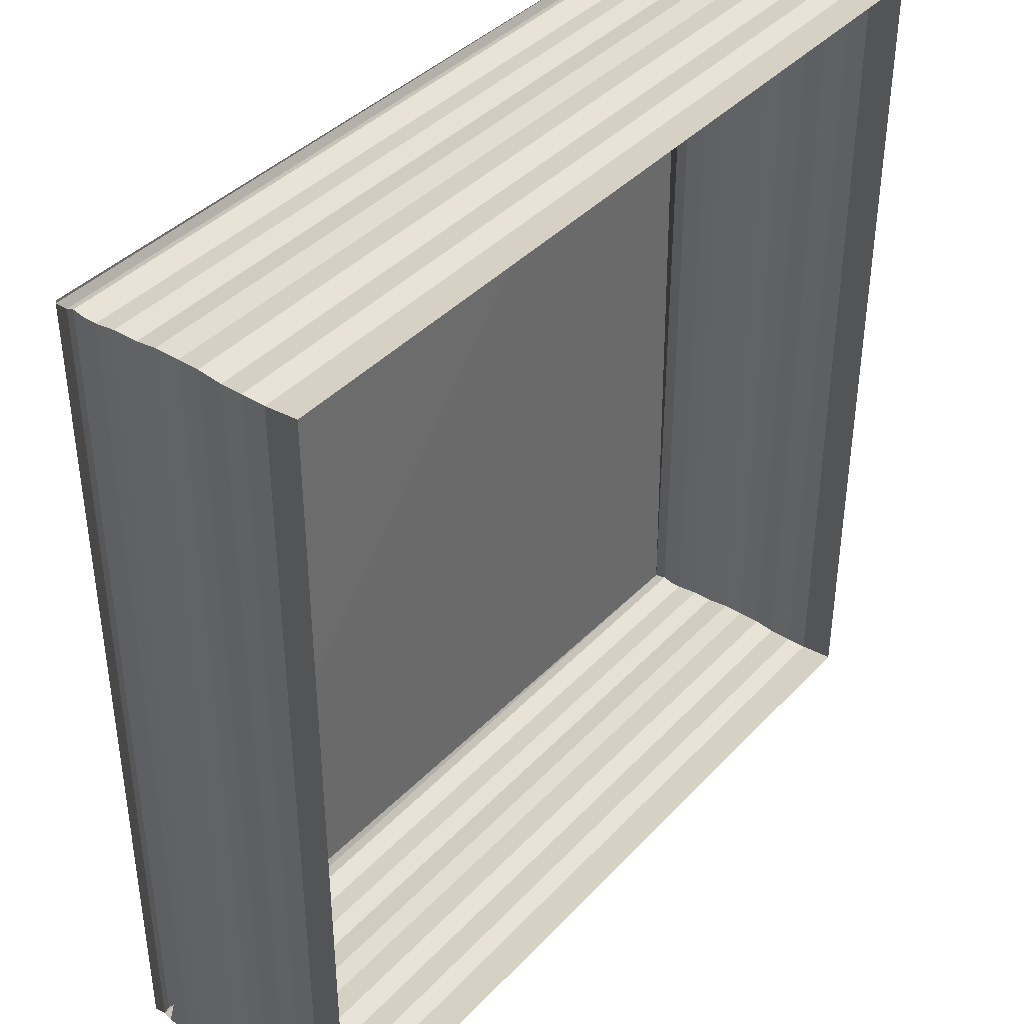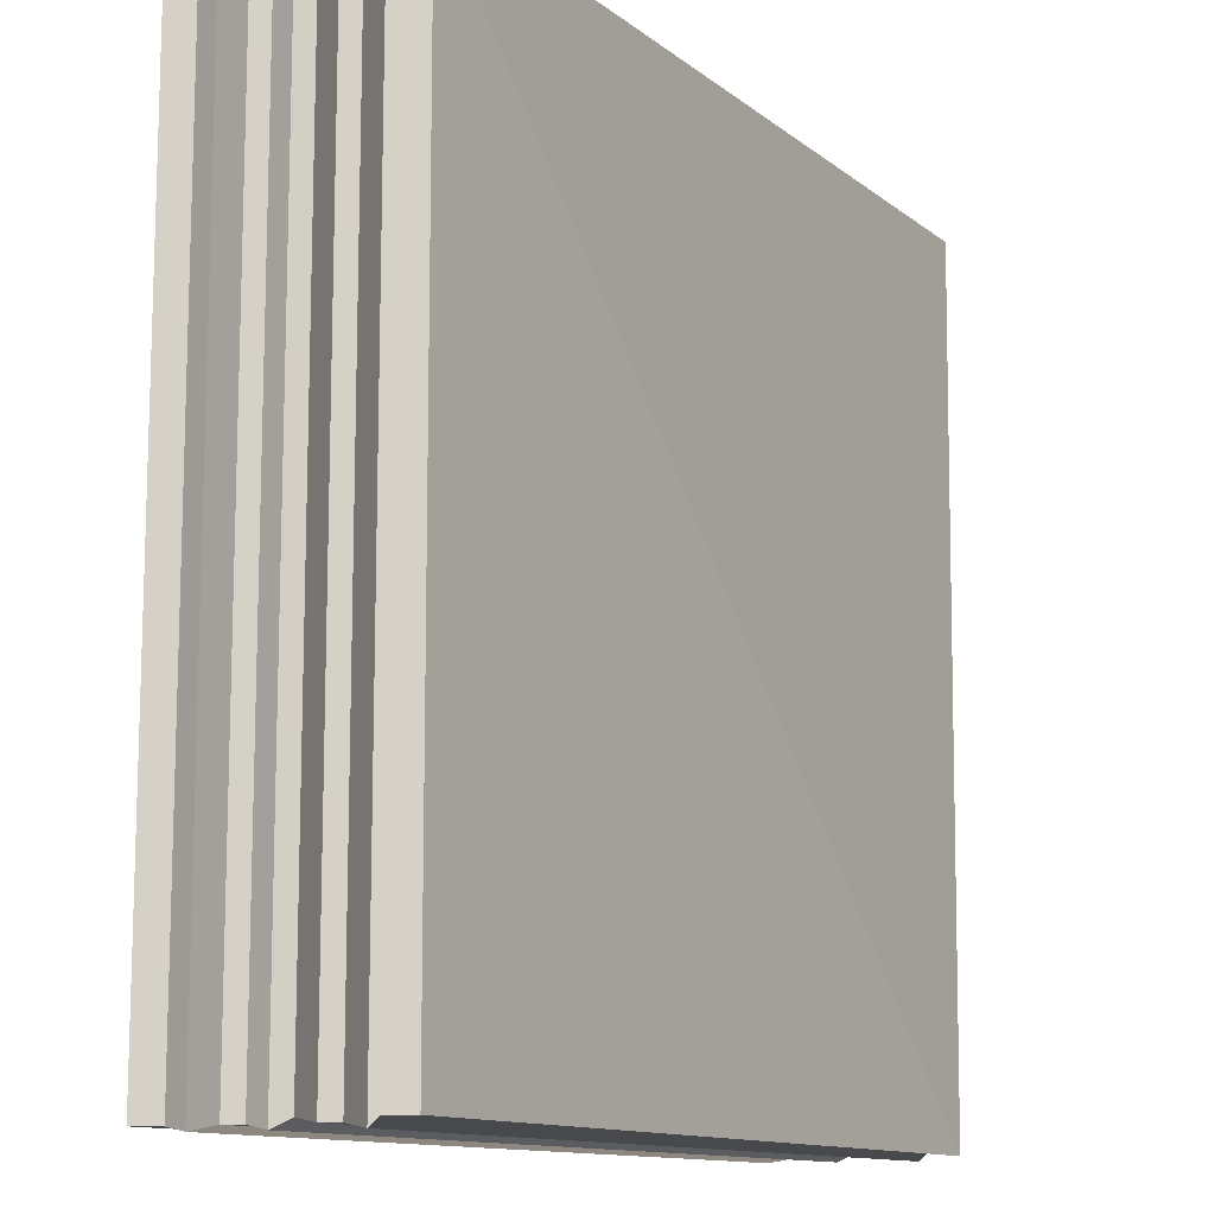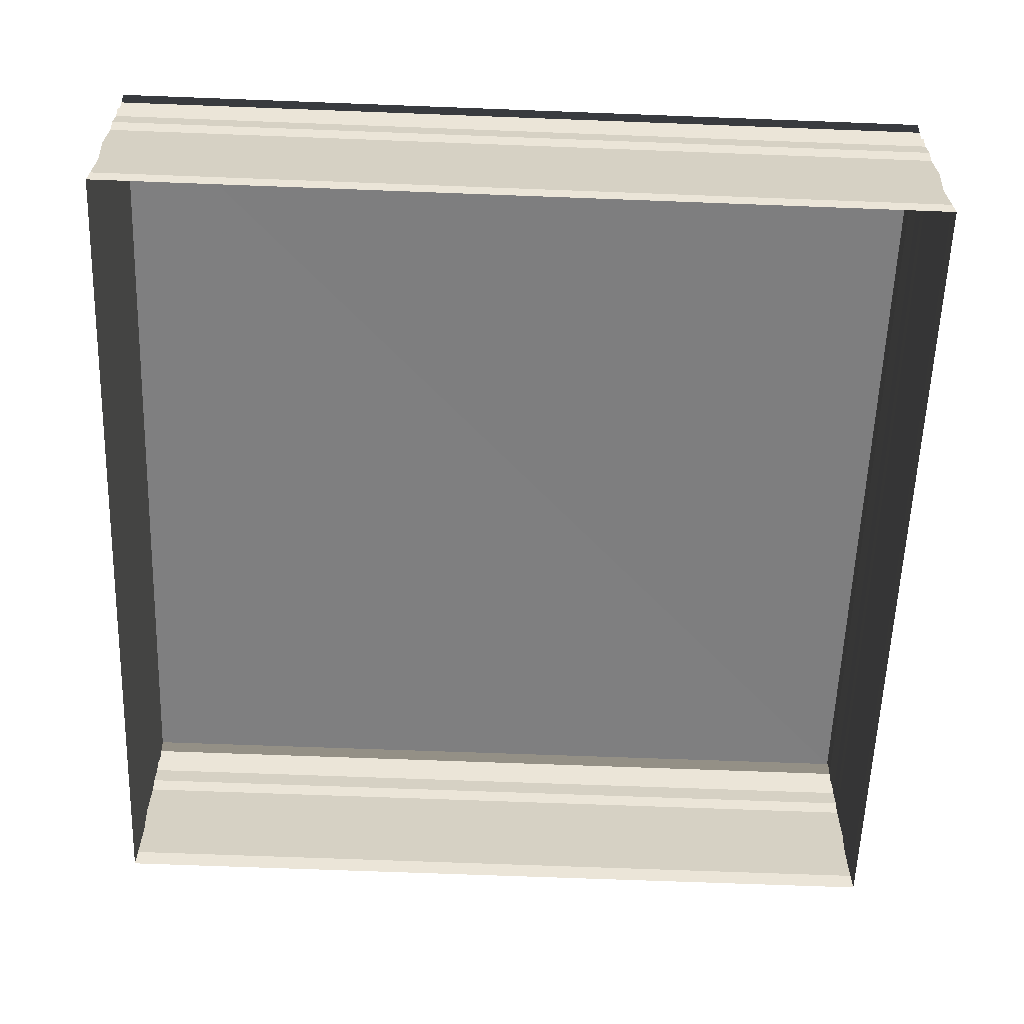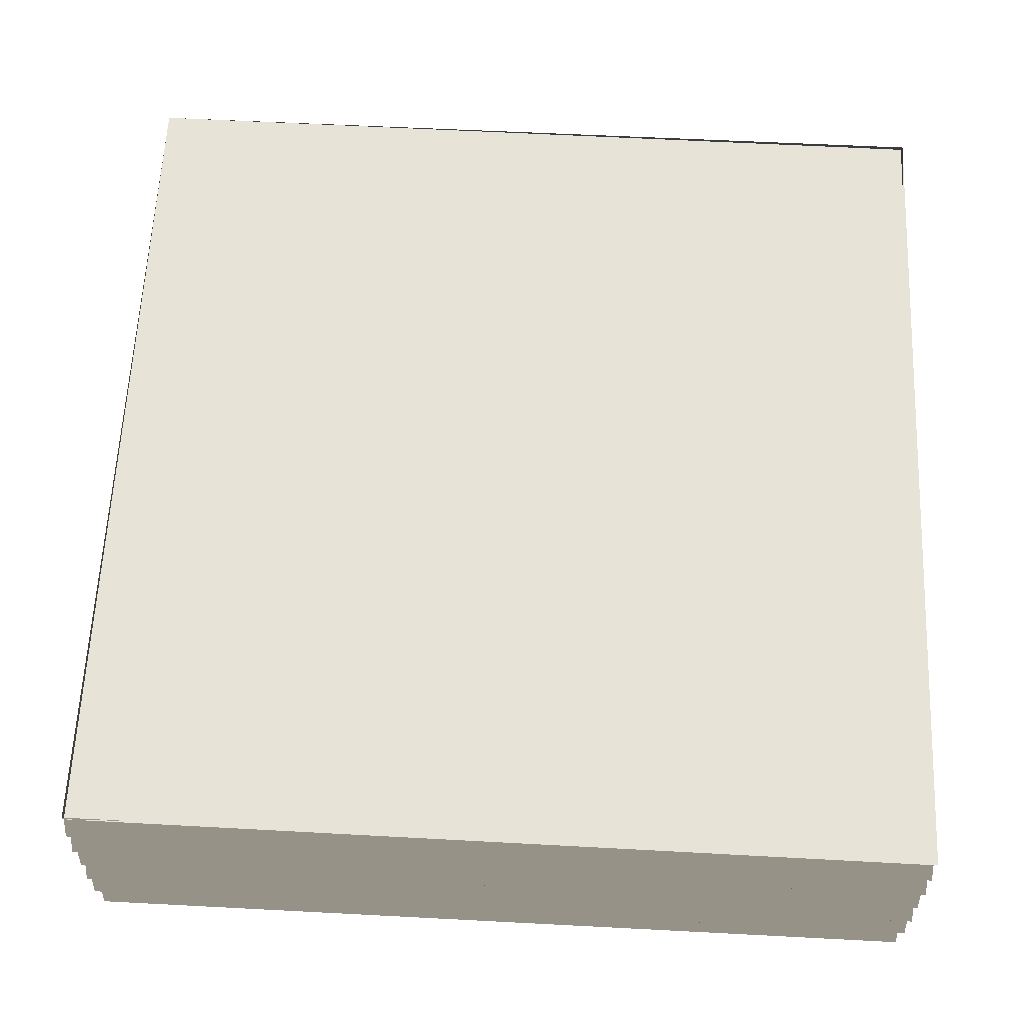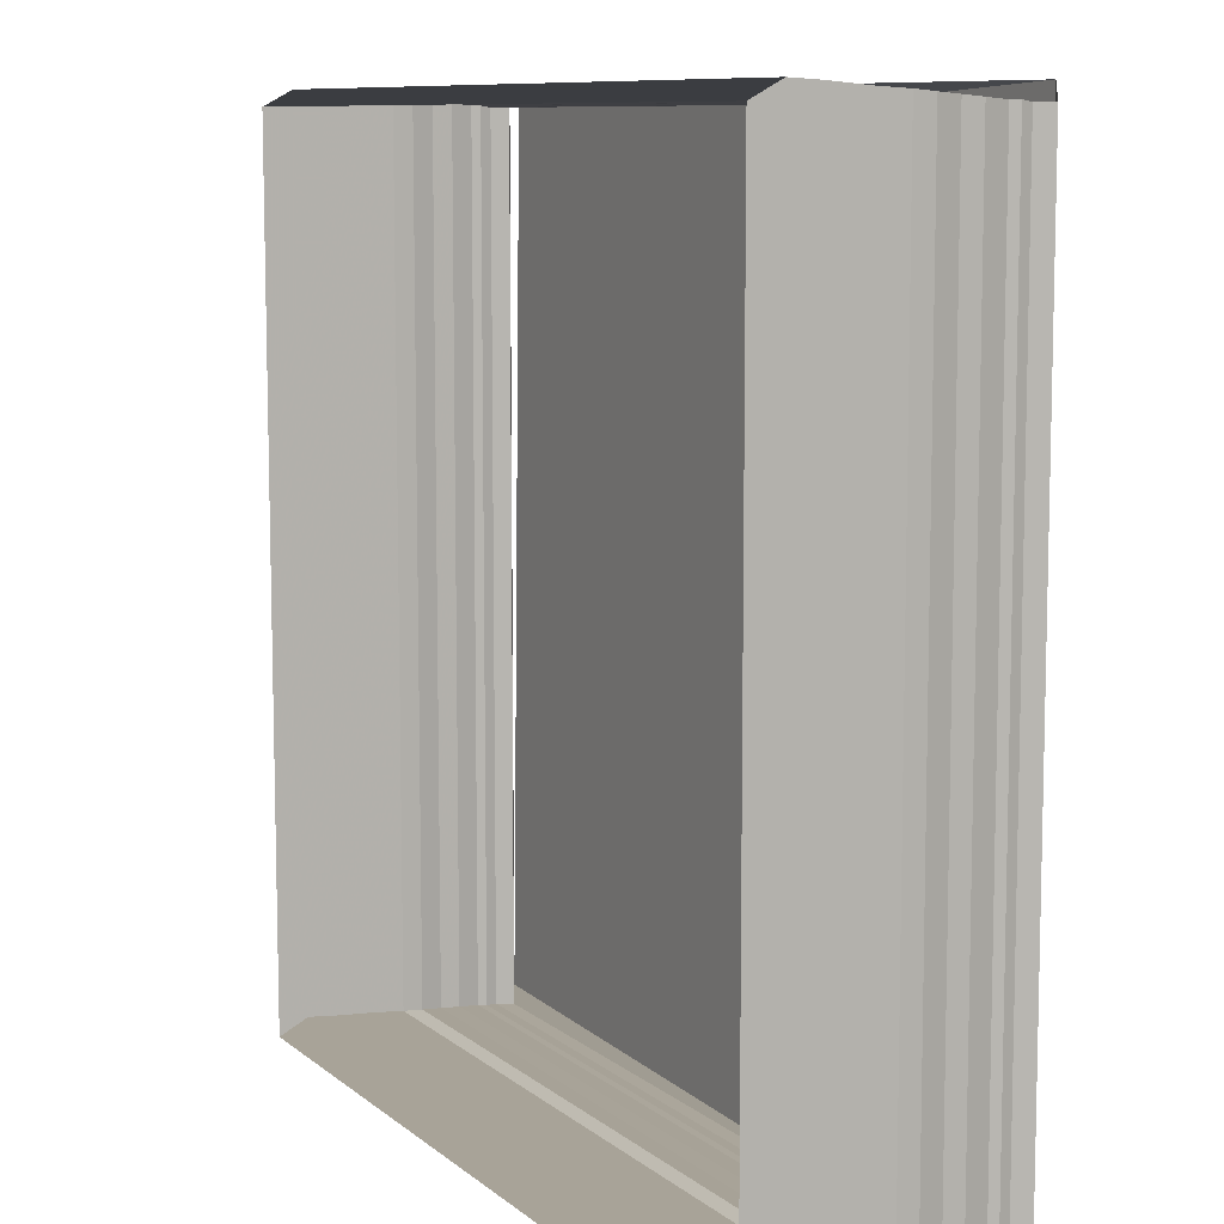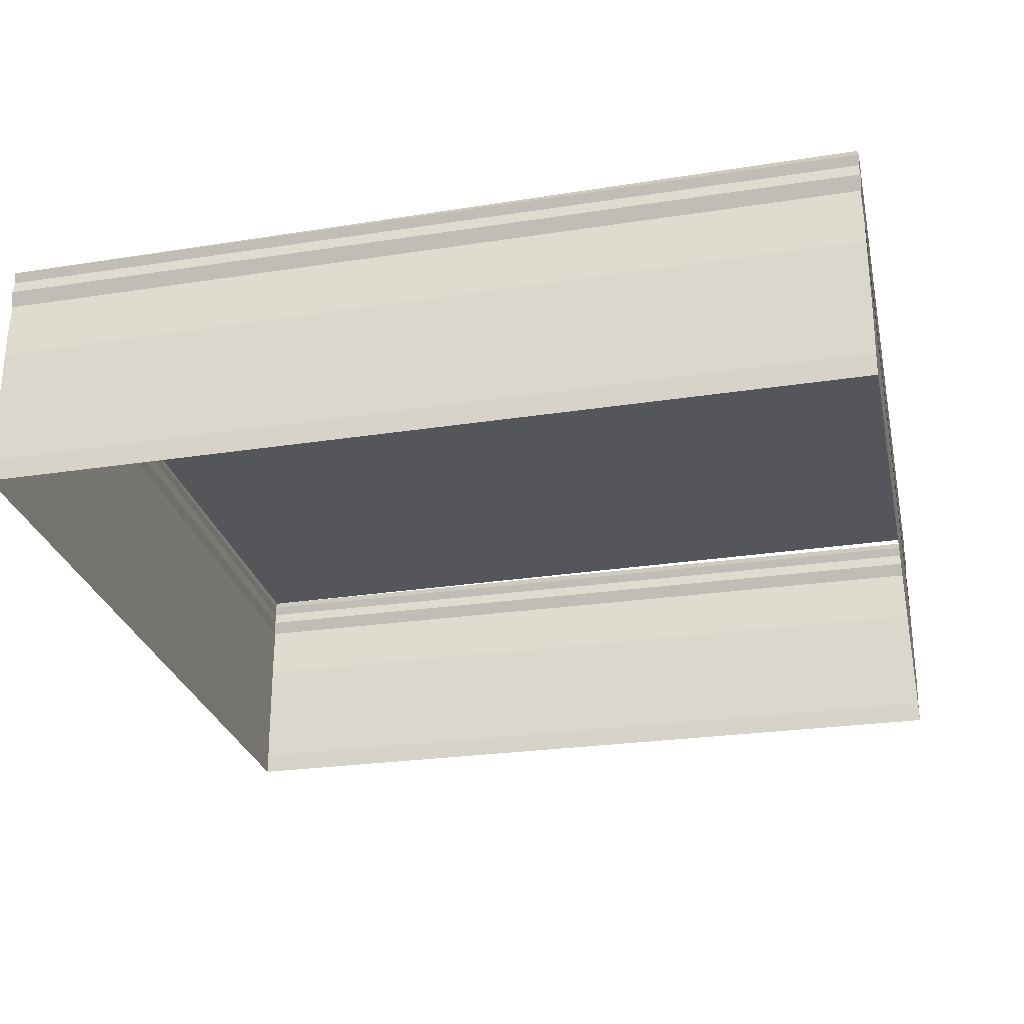
<metadata>
{"format":"obj","ext":"obj","renderer":"f3d","projection":"perspective","resolution":1024,"background":"white","views":[{"elev":39.6,"azim":127.5,"up":"+Y"},{"elev":-12.2,"azim":-59.5,"up":"+Y"},{"elev":-59.3,"azim":88.2,"up":"+Z"},{"elev":62.3,"azim":92.7,"up":"+Z"},{"elev":9.0,"azim":-118.0,"up":"+Y"},{"elev":-27.0,"azim":12.9,"up":"+Z"}]}
</metadata>
<code>
o 2322
v 2242 1868 9.069
v 2242 1868 9.069
v 2242 1868 9.069
v 2242 1868 9.069
v 2242 1868 9.069
v 2242 1868 9.069
v 2242 1868 9.069
v 2242 1868 9.069
v 2242 1868 9.07
v 2242 1868 9.069
v 2242 1868 9.07
v 2242 1868 9.07
v 2242 1868 9.07
v 2242 1868 9.07
v 2242 1868 9.07
v 2242 1868 9.07
v 2242 1868 9.07
v 2242 1868 9.07
v 2242 1868 9.07
v 2242 1868 9.07
v 2242 1868 9.071
v 2242 1868 9.07
v 2242 1868 9.071
v 2242 1868 9.071
v 2242 1868 9.071
v 2242 1868 9.071
v 2242 1868 9.071
v 2242 1868 9.071
v 2242 1868 9.071
v 2242 1868 9.071
v 2242 1868 9.071
v 2242 1868 9.071
v 2242 1868 9.071
v 2242 1868 9.071
v 2242 1868 9.071
v 2242 1868 9.071
v 2242 1868 9.071
v 2242 1868 9.071
v 2242 1868 9.072
v 2242 1868 9.071
v 2242 1868 9.072
v 2242 1868 9.072
v 2242 1868 9.069
v 2242 1868 9.069
v 2242 1868 9.069
v 2242 1868 9.069
v 2242 1868 9.069
v 2242 1868 9.069
v 2242 1868 9.069
v 2242 1868 9.07
v 2242 1868 9.069
v 2242 1868 9.069
v 2242 1868 9.07
v 2242 1868 9.07
v 2242 1868 9.07
v 2242 1868 9.07
v 2242 1868 9.07
v 2242 1868 9.07
v 2242 1868 9.07
v 2242 1868 9.07
v 2242 1868 9.07
v 2242 1868 9.07
v 2242 1868 9.071
v 2242 1868 9.07
v 2242 1868 9.071
v 2242 1868 9.071
v 2242 1868 9.071
v 2242 1868 9.071
v 2242 1868 9.071
v 2242 1868 9.071
v 2242 1868 9.071
v 2242 1868 9.071
v 2242 1868 9.071
v 2242 1868 9.071
v 2242 1868 9.071
v 2242 1868 9.071
v 2242 1868 9.071
v 2242 1868 9.071
v 2242 1868 9.071
v 2242 1868 9.071
v 2242 1868 9.071
v 2242 1868 9.071
v 2242 1868 9.071
v 2242 1868 9.071
v 2242 1868 9.072
v 2242 1868 9.072
v 2242 1868 9.072
v 2242 1868 9.072
v 2242 1868 9.069
v 2242 1868 9.069
v 2242 1868 9.069
v 2242 1868 9.069
v 2242 1868 9.069
v 2242 1868 9.069
v 2242 1868 9.069
v 2242 1868 9.069
v 2242 1868 9.07
v 2242 1868 9.069
v 2242 1868 9.07
v 2242 1868 9.07
v 2242 1868 9.07
v 2242 1868 9.07
v 2242 1868 9.07
v 2242 1868 9.07
v 2242 1868 9.07
v 2242 1868 9.07
v 2242 1868 9.07
v 2242 1868 9.07
v 2242 1868 9.071
v 2242 1868 9.07
v 2242 1868 9.071
v 2242 1868 9.071
v 2242 1868 9.071
v 2242 1868 9.071
v 2242 1868 9.071
v 2242 1868 9.071
v 2242 1868 9.071
v 2242 1868 9.071
v 2242 1868 9.071
v 2242 1868 9.071
v 2242 1868 9.071
v 2242 1868 9.071
v 2242 1868 9.071
v 2242 1868 9.071
v 2242 1868 9.071
v 2242 1868 9.071
v 2242 1868 9.072
v 2242 1868 9.071
v 2242 1868 9.071
v 2242 1868 9.072
v 2242 1868 9.071
v 2242 1868 9.071
v 2242 1868 9.071
v 2242 1868 9.071
v 2242 1868 9.071
v 2242 1868 9.071
v 2242 1868 9.071
v 2242 1868 9.071
v 2242 1868 9.071
v 2242 1868 9.072
v 2242 1868 9.071
v 2242 1868 9.071
v 2242 1868 9.071
v 2242 1868 9.071
v 2242 1868 9.071
v 2242 1868 9.071
v 2242 1868 9.071
v 2242 1868 9.071
v 2242 1868 9.07
v 2242 1868 9.07
v 2242 1868 9.07
v 2242 1868 9.07
v 2242 1868 9.07
v 2242 1868 9.07
v 2242 1868 9.07
v 2242 1868 9.07
v 2242 1868 9.07
v 2242 1868 9.07
v 2242 1868 9.07
v 2242 1868 9.07
v 2242 1868 9.069
v 2242 1868 9.069
v 2242 1868 9.069
v 2242 1868 9.069
v 2242 1868 9.069
v 2242 1868 9.069
v 2242 1868 9.069
v 2242 1868 9.069
v 2242 1868 9.069
v 2242 1868 9.072
v 2242 1868 9.071
v 2242 1868 9.072
f 1 2 3
f 3 4 5
f 4 6 7
f 5 8 9
f 8 7 10
f 9 11 12
f 11 10 13
f 12 14 15
f 14 13 16
f 15 17 18
f 17 16 19
f 18 20 21
f 20 19 22
f 21 23 24
f 23 22 25
f 24 26 27
f 26 25 28
f 27 29 30
f 29 28 31
f 30 32 33
f 32 31 34
f 33 35 36
f 35 34 37
f 36 38 39
f 38 37 40
f 41 40 42
f 43 44 45
f 46 45 47
f 48 43 49
f 49 46 50
f 51 52 48
f 53 47 54
f 50 53 55
f 56 54 57
f 55 56 58
f 59 57 60
f 58 59 61
f 61 62 63
f 62 60 64
f 65 64 66
f 67 66 68
f 69 70 67
f 71 67 72
f 73 68 74
f 72 73 75
f 75 76 77
f 76 74 78
f 79 78 80
f 81 80 82
f 83 84 81
f 85 82 86
f 87 85 88
f 89 90 91
f 91 92 93
f 92 94 95
f 93 96 97
f 96 95 98
f 97 99 100
f 99 98 101
f 100 102 103
f 102 101 104
f 103 105 106
f 105 104 107
f 106 108 109
f 108 107 110
f 109 111 112
f 111 110 113
f 112 114 115
f 114 113 116
f 115 117 118
f 117 116 119
f 118 120 121
f 120 119 122
f 121 123 124
f 123 122 125
f 124 126 127
f 126 125 128
f 129 128 130
f 131 132 129
f 133 134 131
f 134 135 136
f 132 136 137
f 132 137 138
f 139 138 140
f 141 142 135
f 143 141 133
f 144 145 143
f 146 147 144
f 147 148 142
f 147 149 148
f 150 151 146
f 151 152 149
f 153 154 150
f 154 155 152
f 156 157 153
f 157 158 155
f 159 160 156
f 160 161 158
f 162 163 159
f 163 164 161
f 165 166 164
f 167 165 162
f 168 169 167
f 170 171 172

</code>
